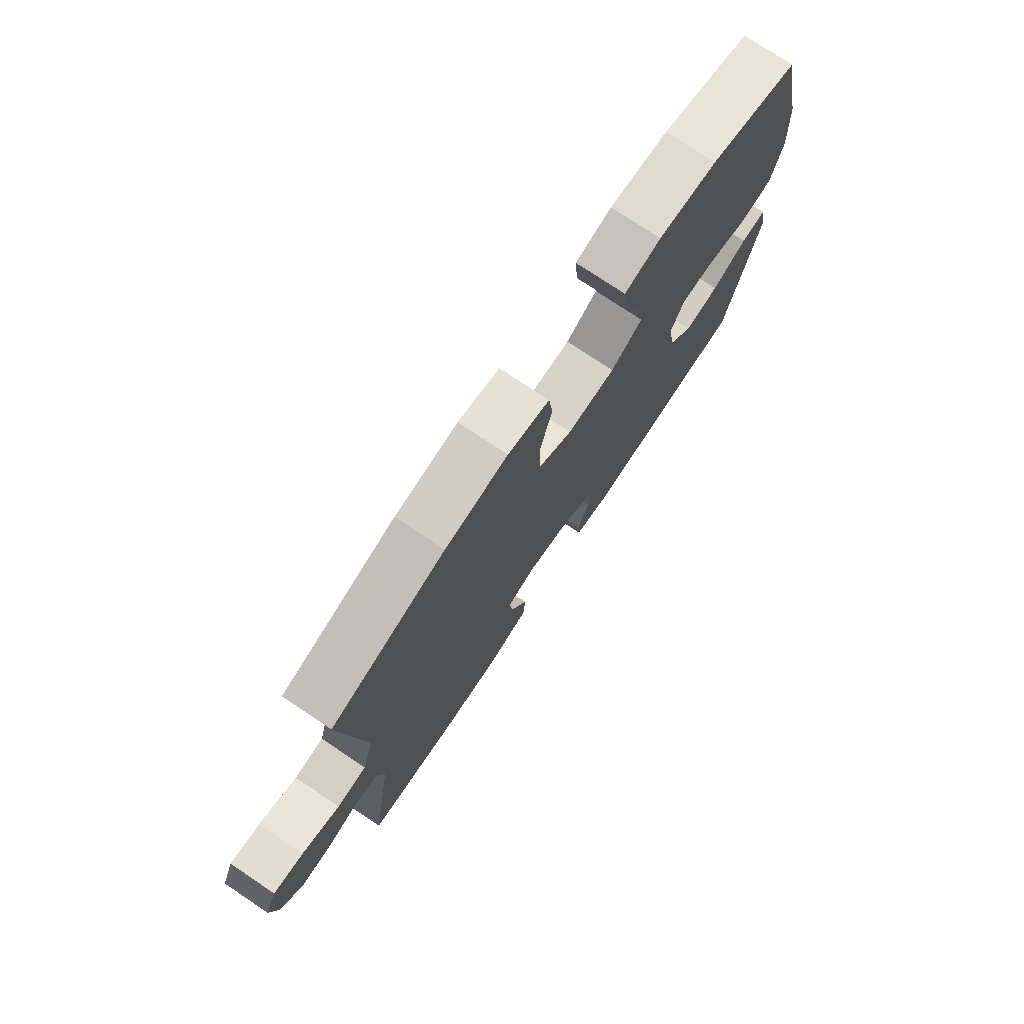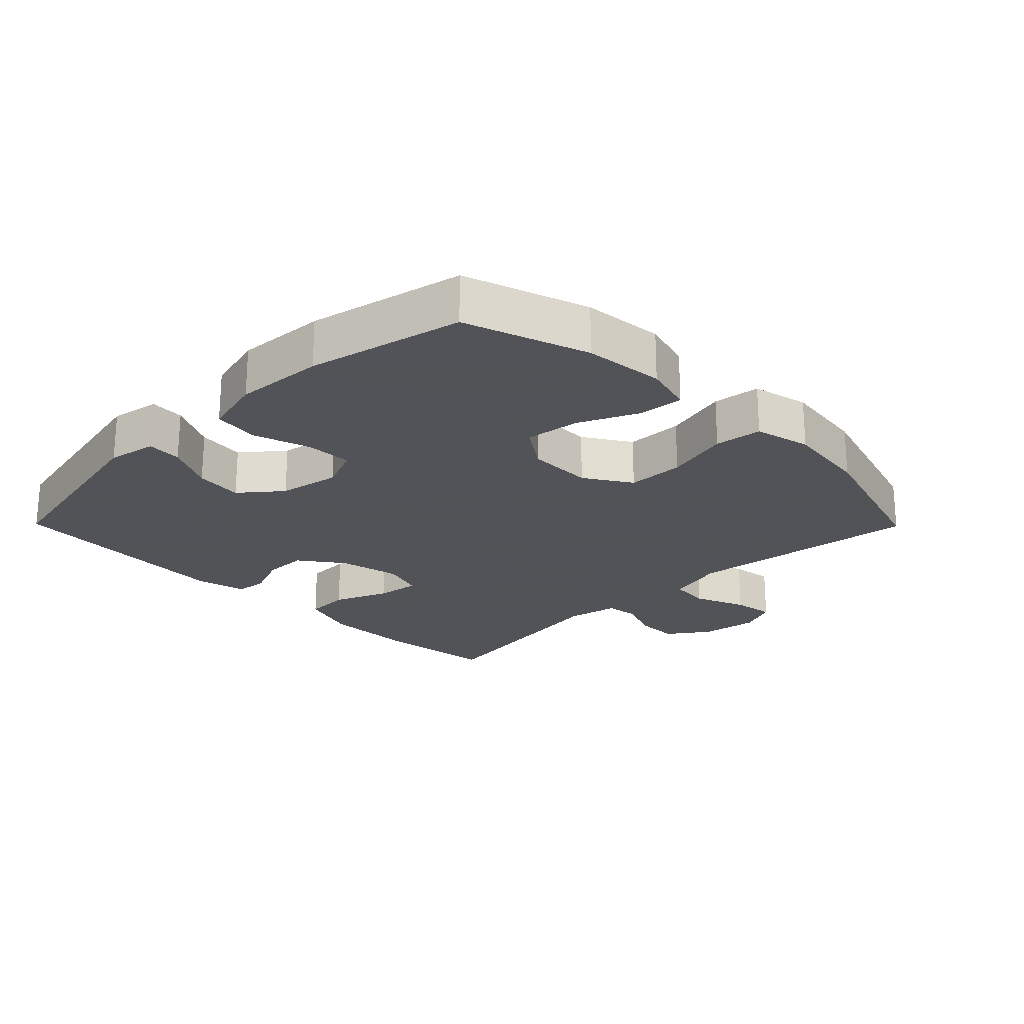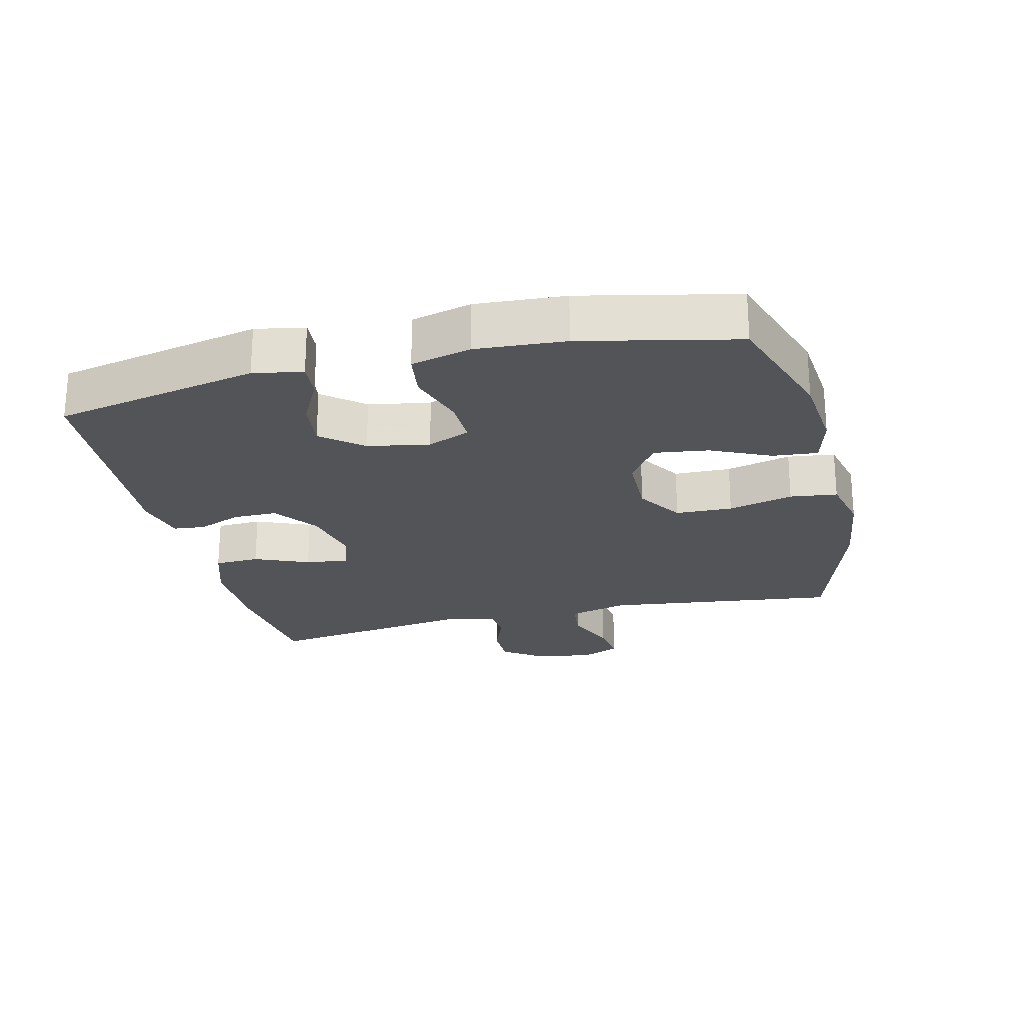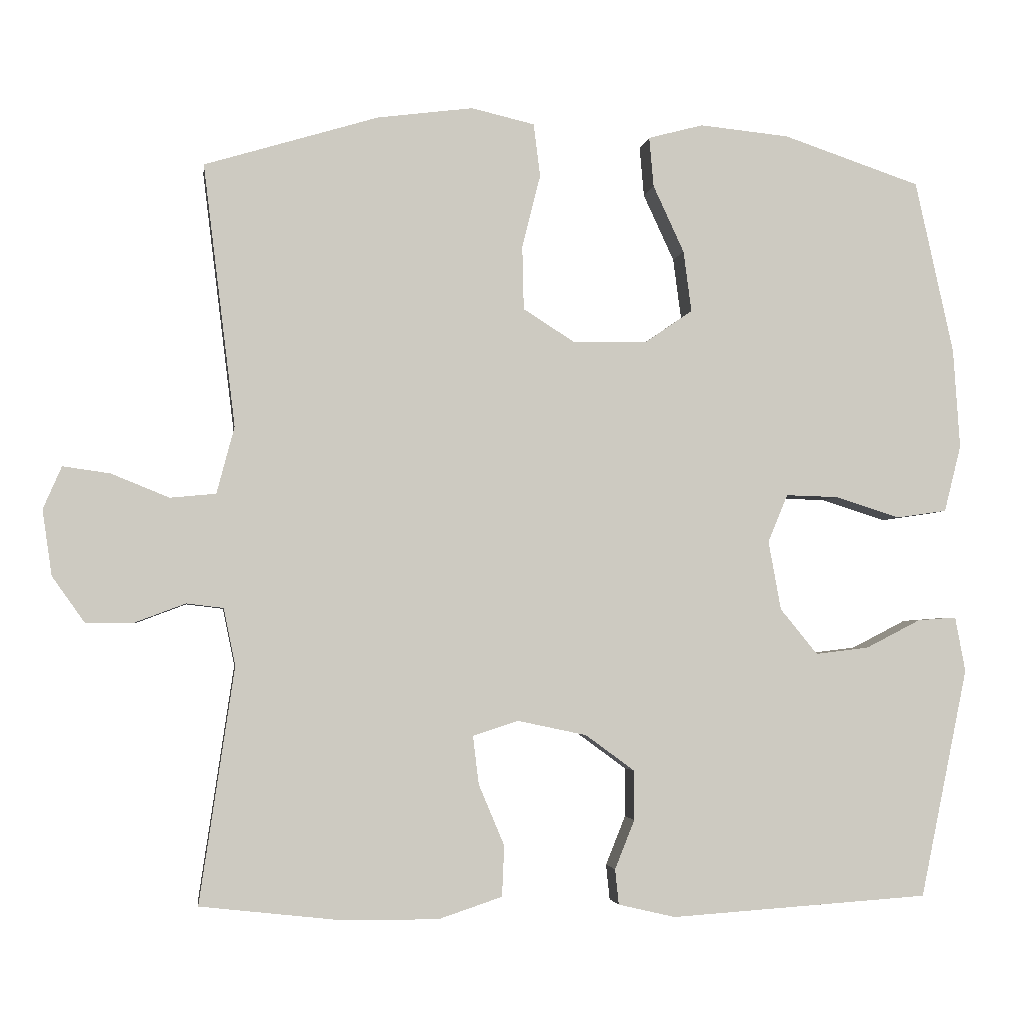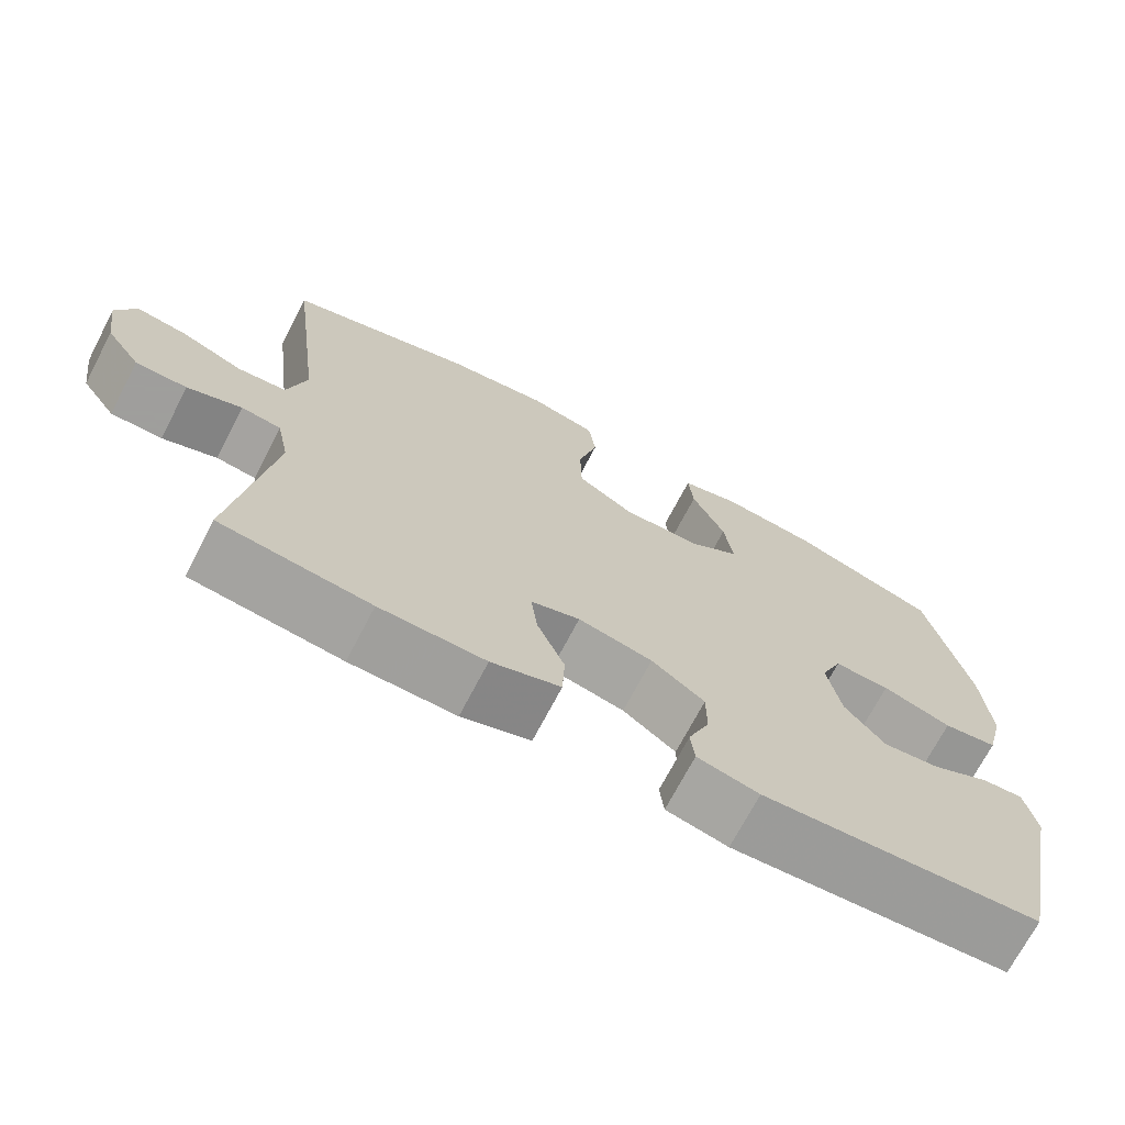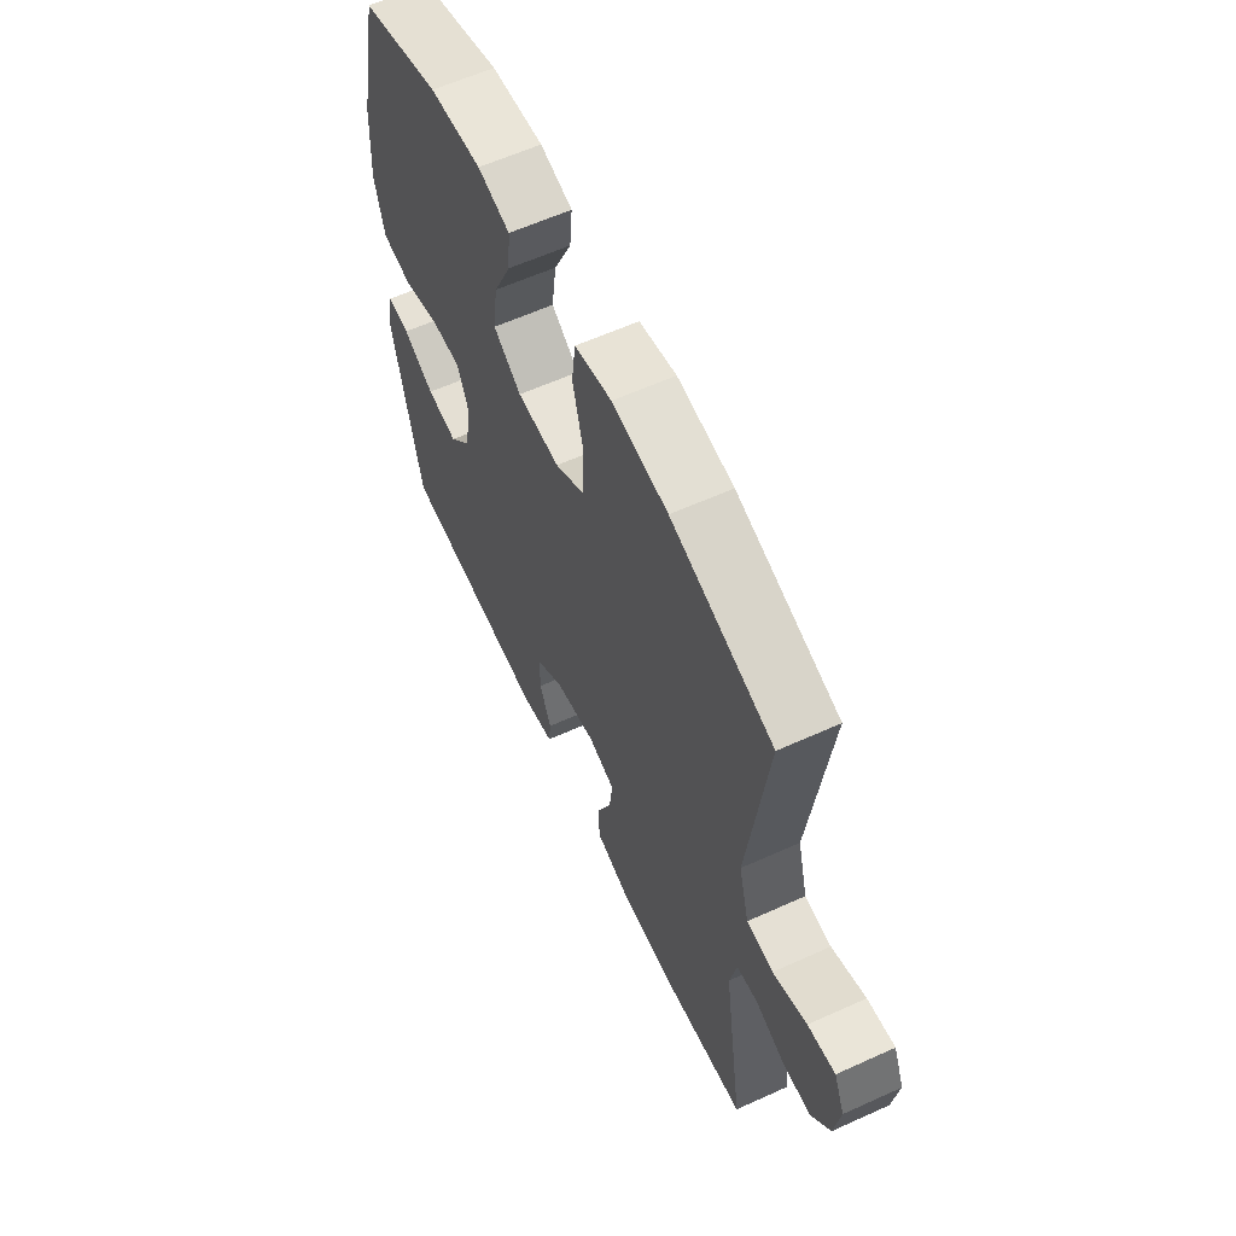
<metadata>
{"format":"obj","ext":"obj","renderer":"f3d","projection":"perspective","resolution":1024,"background":"white","views":[{"elev":76.1,"azim":123.8,"up":"+Z"},{"elev":-22.5,"azim":-45.4,"up":"+Y"},{"elev":-23.4,"azim":-76.4,"up":"+Y"},{"elev":-3.3,"azim":172.1,"up":"+Z"},{"elev":-71.1,"azim":152.4,"up":"+Z"},{"elev":60.9,"azim":65.2,"up":"+Z"}]}
</metadata>
<code>
v 0.5 0.07 0.5
v 0.456 0.07 0.143
v 0.48 0.07 0.052
v 0.542 0.07 0.046
v 0.621 0.07 0.078
v 0.685 0.07 0.087
v 0.71 0.07 0.029
v 0.697 0.07 -0.06
v 0.653 0.07 -0.122
v 0.588 0.07 -0.122
v 0.519 0.07 -0.096
v 0.469 0.07 -0.102
v 0.453 0.07 -0.18
v 0.5 0.07 -0.5
v 0.311 0.07 -0.521
v 0.178 0.07 -0.522
v 0.091 0.07 -0.493
v 0.088 0.07 -0.424
v 0.123 0.07 -0.341
v 0.131 0.07 -0.275
v 0.069 0.07 -0.255
v -0.025 0.07 -0.275
v -0.092 0.07 -0.324
v -0.092 0.07 -0.391
v -0.065 0.07 -0.458
v -0.07 0.07 -0.506
v -0.148 0.07 -0.524
v -0.5 0.07 -0.5
v -0.565 0.07 -0.188
v -0.551 0.07 -0.113
v -0.498 0.07 -0.117
v -0.424 0.07 -0.155
v -0.351 0.07 -0.164
v -0.3 0.07 -0.102
v -0.283 0.07 -0.008
v -0.31 0.07 0.057
v -0.381 0.07 0.055
v -0.469 0.07 0.027
v -0.538 0.07 0.037
v -0.561 0.07 0.128
v -0.552 0.07 0.264
v -0.5 0.07 0.5
v -0.313 0.07 0.563
v -0.191 0.07 0.575
v -0.116 0.07 0.555
v -0.122 0.07 0.487
v -0.164 0.07 0.396
v -0.175 0.07 0.313
v -0.11 0.07 0.268
v -0.01 0.07 0.266
v 0.061 0.07 0.311
v 0.063 0.07 0.398
v 0.038 0.07 0.497
v 0.047 0.07 0.569
v 0.133 0.07 0.589
v 0.263 0.07 0.572
v 0.5 0 0.5
v 0.456 0 0.143
v 0.48 0 0.052
v 0.542 0 0.046
v 0.621 0 0.078
v 0.685 0 0.087
v 0.71 0 0.029
v 0.697 0 -0.06
v 0.653 0 -0.122
v 0.588 0 -0.122
v 0.519 0 -0.096
v 0.469 0 -0.102
v 0.453 0 -0.18
v 0.5 0 -0.5
v 0.311 0 -0.521
v 0.178 0 -0.522
v 0.091 0 -0.493
v 0.088 0 -0.424
v 0.123 0 -0.341
v 0.131 0 -0.275
v 0.069 0 -0.255
v -0.025 0 -0.275
v -0.092 0 -0.324
v -0.092 0 -0.391
v -0.065 0 -0.458
v -0.07 0 -0.506
v -0.148 0 -0.524
v -0.5 0 -0.5
v -0.565 0 -0.188
v -0.551 0 -0.113
v -0.498 0 -0.117
v -0.424 0 -0.155
v -0.351 0 -0.164
v -0.3 0 -0.102
v -0.283 0 -0.008
v -0.31 0 0.057
v -0.381 0 0.055
v -0.469 0 0.027
v -0.538 0 0.037
v -0.561 0 0.128
v -0.552 0 0.264
v -0.5 0 0.5
v -0.313 0 0.563
v -0.191 0 0.575
v -0.116 0 0.555
v -0.122 0 0.487
v -0.164 0 0.396
v -0.175 0 0.313
v -0.11 0 0.268
v -0.01 0 0.266
v 0.061 0 0.311
v 0.063 0 0.398
v 0.038 0 0.497
v 0.047 0 0.569
v 0.133 0 0.589
v 0.263 0 0.572
f 56 1 2
f 55 56 2
f 54 55 2
f 53 54 2
f 52 53 2
f 51 52 2 3
f 50 51 3
f 49 50 3
f 45 46 47
f 44 45 47
f 43 44 47
f 42 43 47
f 41 42 47
f 40 41 47
f 39 40 47
f 38 39 47
f 37 38 47
f 36 37 47 48
f 35 36 48 49
f 30 31 32
f 29 30 32
f 28 29 32
f 27 28 32
f 26 27 32
f 25 26 32
f 24 25 32
f 23 24 32 33
f 22 23 33 34
f 17 18 19
f 16 17 19
f 15 16 19
f 14 15 19
f 13 14 19
f 12 13 19 20
f 9 10 11
f 8 9 11
f 7 8 11
f 6 7 11
f 5 6 11
f 4 5 11
f 3 4 11 12
f 49 3 12
f 35 49 12
f 34 35 12
f 22 34 12
f 21 22 12
f 12 20 21
f 58 57 112
f 58 112 111
f 58 111 110
f 58 110 109
f 58 109 108
f 59 58 108 107
f 59 107 106
f 59 106 105
f 103 102 101
f 103 101 100
f 103 100 99
f 103 99 98
f 103 98 97
f 103 97 96
f 103 96 95
f 103 95 94
f 103 94 93
f 104 103 93 92
f 105 104 92 91
f 88 87 86
f 88 86 85
f 88 85 84
f 88 84 83
f 88 83 82
f 88 82 81
f 88 81 80
f 89 88 80 79
f 90 89 79 78
f 75 74 73
f 75 73 72
f 75 72 71
f 75 71 70
f 75 70 69
f 76 75 69 68
f 67 66 65
f 67 65 64
f 67 64 63
f 67 63 62
f 67 62 61
f 67 61 60
f 68 67 60 59
f 68 59 105
f 68 105 91
f 68 91 90
f 68 90 78
f 68 78 77
f 77 76 68
f 1 57 58 2
f 2 58 59 3
f 3 59 60 4
f 4 60 61 5
f 5 61 62 6
f 6 62 63 7
f 7 63 64 8
f 8 64 65 9
f 9 65 66 10
f 10 66 67 11
f 11 67 68 12
f 12 68 69 13
f 13 69 70 14
f 14 70 71 15
f 15 71 72 16
f 16 72 73 17
f 17 73 74 18
f 18 74 75 19
f 19 75 76 20
f 20 76 77 21
f 21 77 78 22
f 22 78 79 23
f 23 79 80 24
f 24 80 81 25
f 25 81 82 26
f 26 82 83 27
f 27 83 84 28
f 28 84 85 29
f 29 85 86 30
f 30 86 87 31
f 31 87 88 32
f 32 88 89 33
f 33 89 90 34
f 34 90 91 35
f 35 91 92 36
f 36 92 93 37
f 37 93 94 38
f 38 94 95 39
f 39 95 96 40
f 40 96 97 41
f 41 97 98 42
f 42 98 99 43
f 43 99 100 44
f 44 100 101 45
f 45 101 102 46
f 46 102 103 47
f 47 103 104 48
f 48 104 105 49
f 49 105 106 50
f 50 106 107 51
f 51 107 108 52
f 52 108 109 53
f 53 109 110 54
f 54 110 111 55
f 55 111 112 56
f 56 112 57 1

</code>
